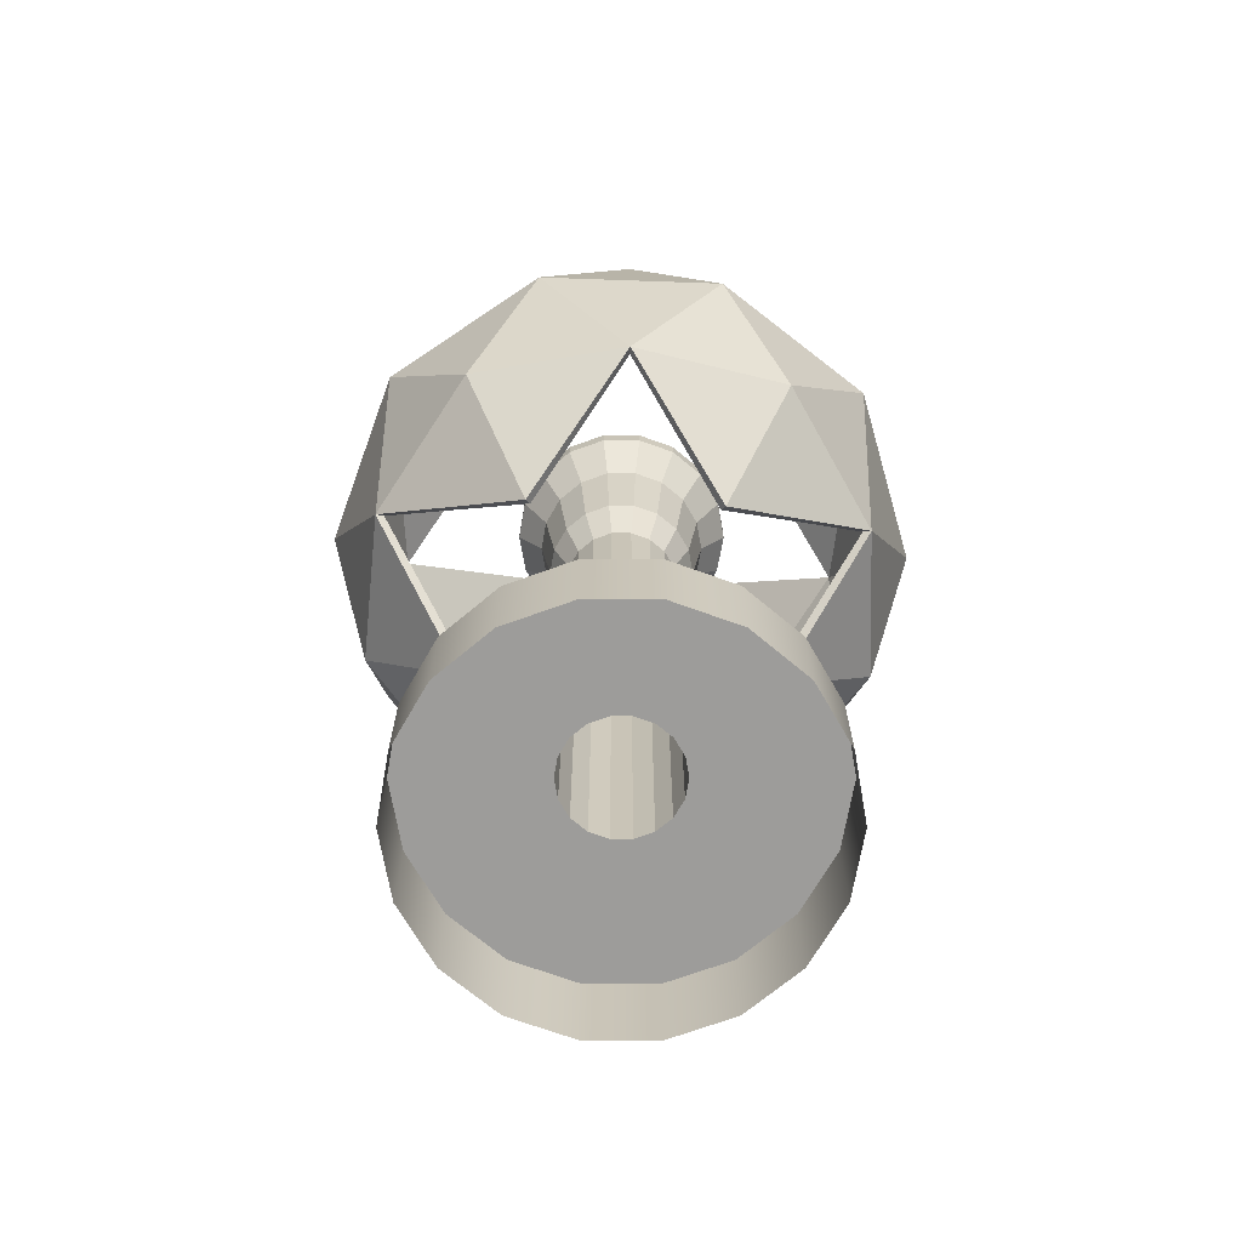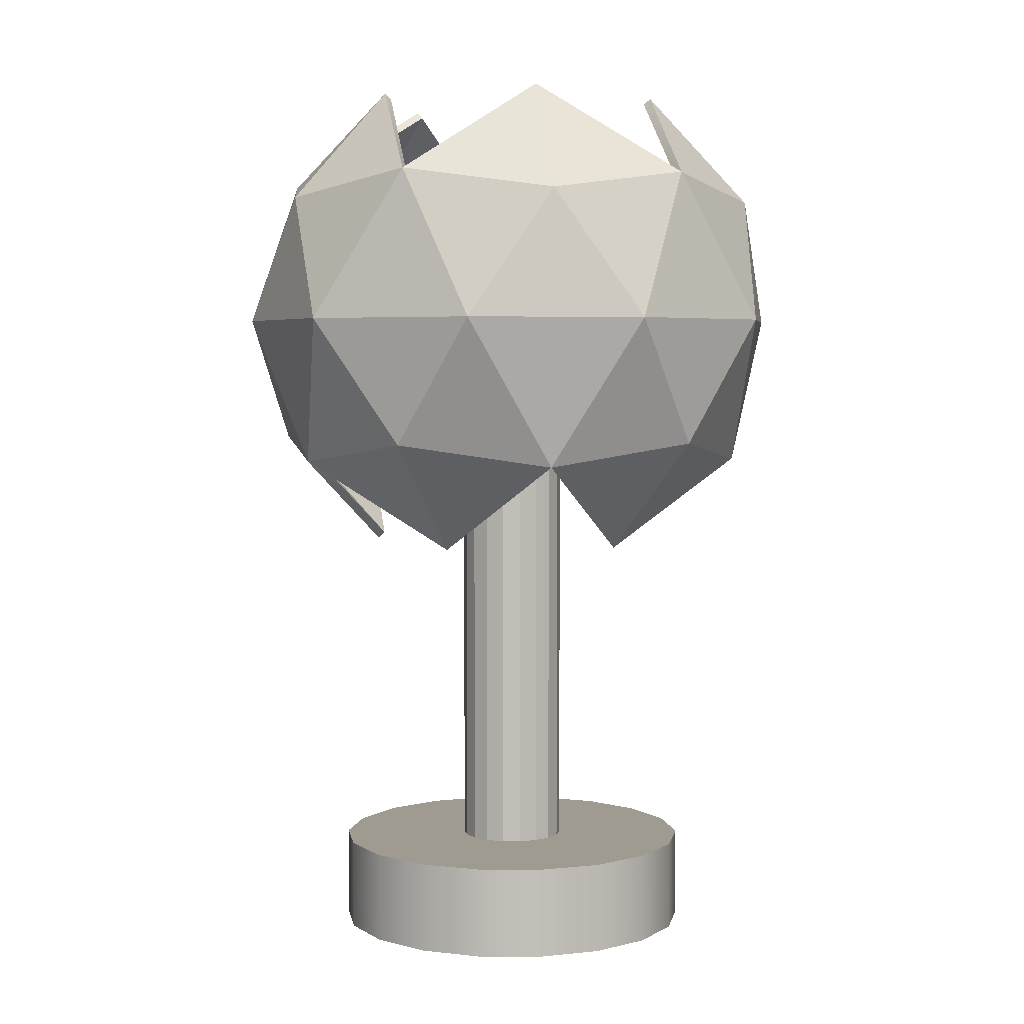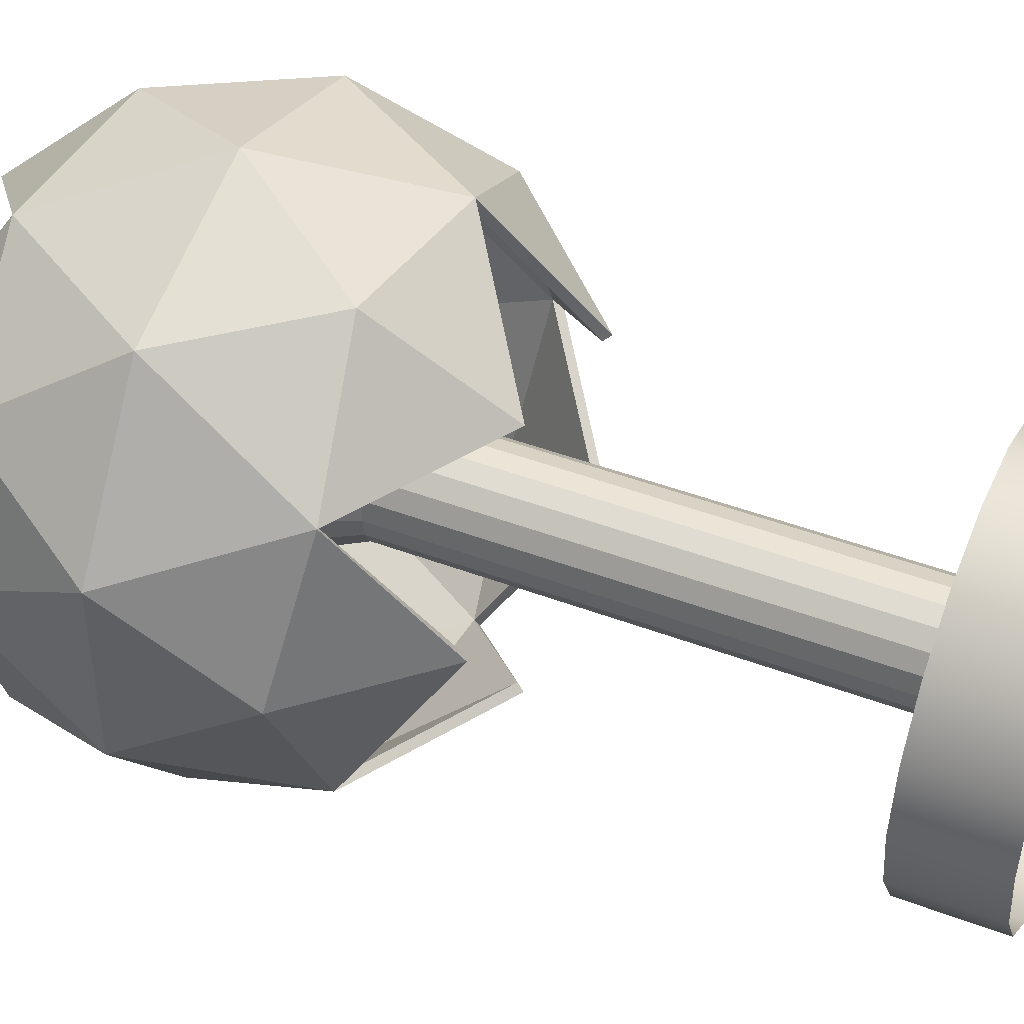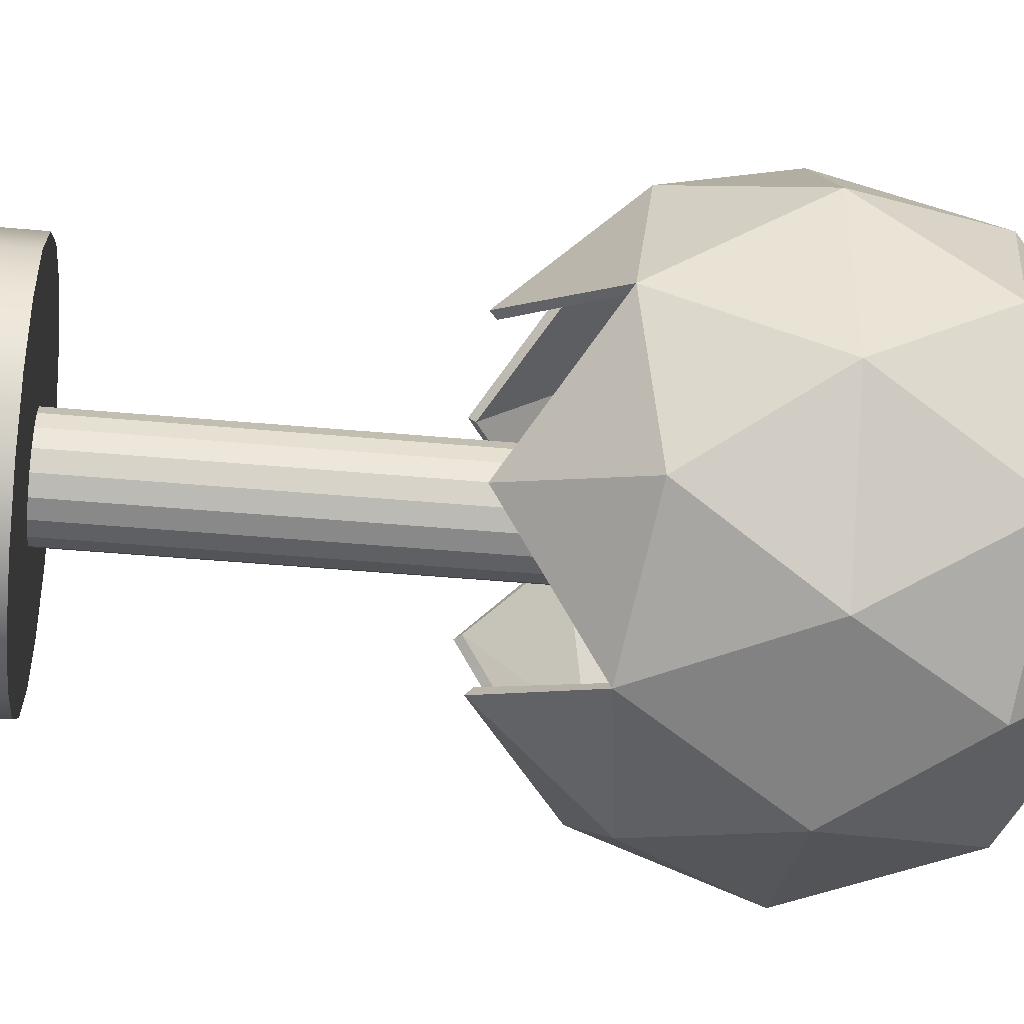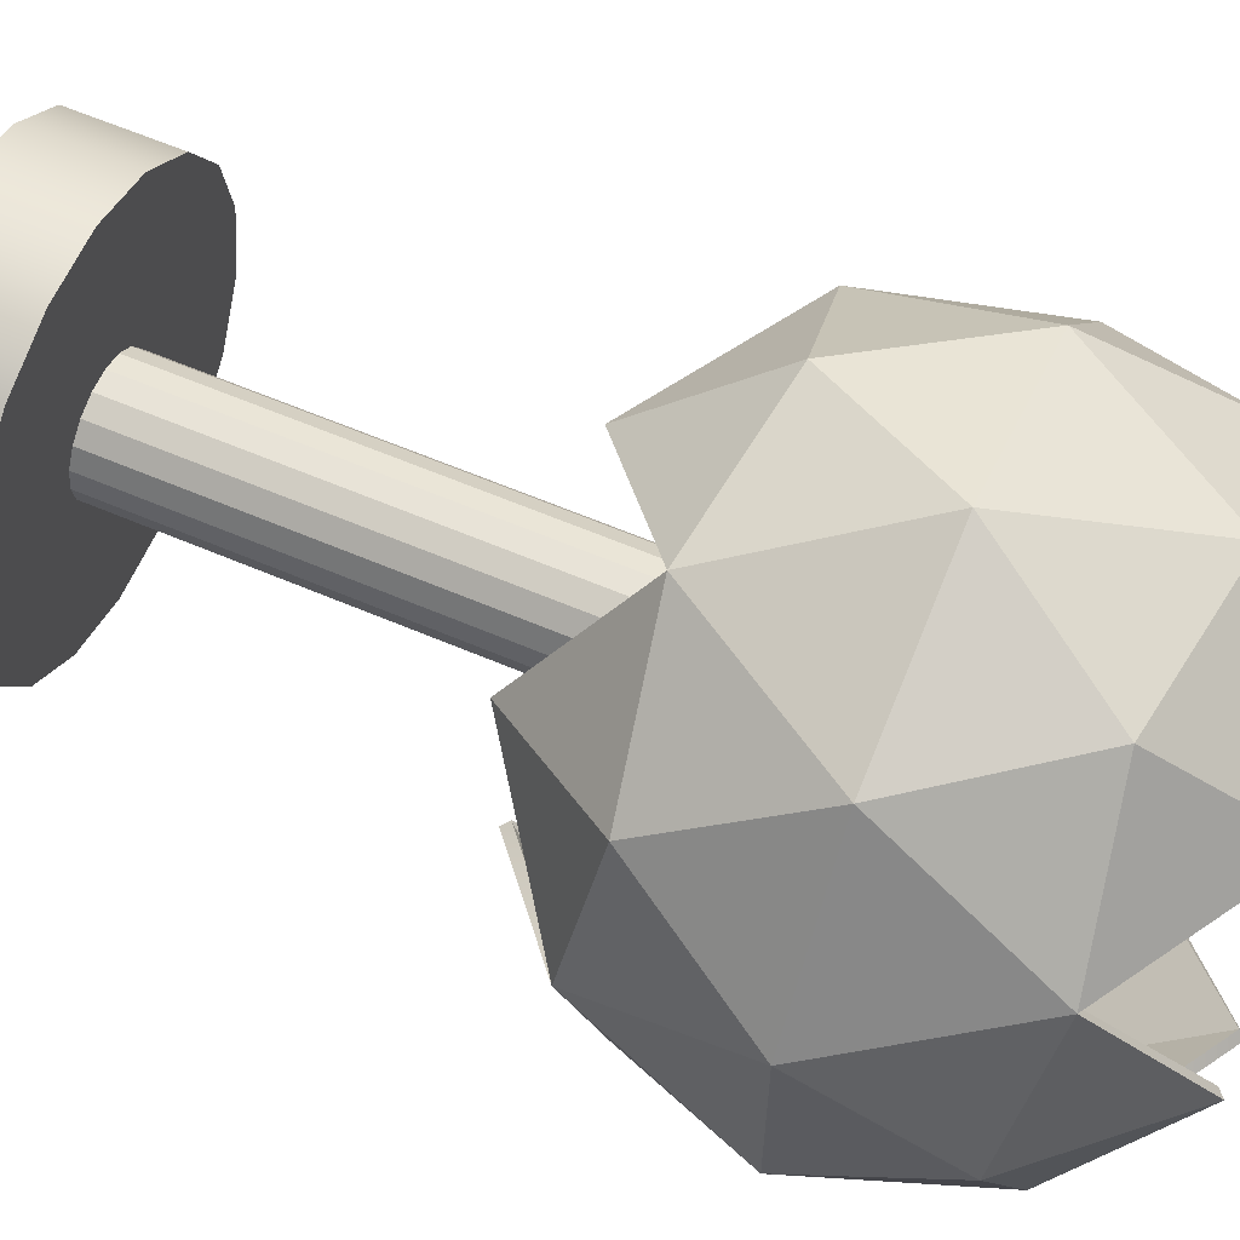
<metadata>
{"format":"obj","ext":"obj","renderer":"f3d","projection":"perspective","resolution":1024,"background":"white","views":[{"elev":-70.0,"azim":160.0,"up":"+Y"},{"elev":4.1,"azim":80.7,"up":"+Y"},{"elev":45.7,"azim":-66.6,"up":"+Z"},{"elev":-43.2,"azim":83.8,"up":"+Z"},{"elev":61.6,"azim":113.5,"up":"+Z"}]}
</metadata>
<code>
v  3.937 0 -0
v  3.7 0 -1.347
v  3.7 1.968 -1.347
v  3.937 1.968 -0
v  3.016 0 -2.531
v  3.016 1.968 -2.531
v  1.968 0 -3.409
v  1.968 1.968 -3.409
v  0.6837 0 -3.877
v  0.6837 1.968 -3.877
v  -0.6837 0 -3.877
v  -0.6837 1.968 -3.877
v  -1.968 0 -3.409
v  -1.968 1.968 -3.409
v  -3.016 0 -2.531
v  -3.016 1.968 -2.531
v  -3.7 0 -1.347
v  -3.7 1.968 -1.347
v  -3.937 0 -0
v  -3.937 1.968 -0
v  -3.7 0 1.347
v  -3.7 1.968 1.347
v  -3.016 0 2.531
v  -3.016 1.968 2.531
v  -1.968 0 3.409
v  -1.968 1.968 3.409
v  -0.6837 0 3.877
v  -0.6837 1.968 3.877
v  0.6837 0 3.877
v  0.6837 1.968 3.877
v  1.968 0 3.409
v  1.968 1.968 3.409
v  3.016 0 2.531
v  3.016 1.968 2.531
v  3.7 0 1.347
v  3.7 1.968 1.347
v  -0.1084 16.93 0.6146
v  0.1084 16.93 0.6146
v  0.1084 16.93 -0.6146
v  -0.1084 16.93 -0.6146
v  0.312 16.93 0.5405
v  0.312 16.93 -0.5405
v  0.4781 16.93 0.4012
v  0.4781 16.93 -0.4012
v  0.5865 16.93 0.2135
v  0.5865 16.93 -0.2135
v  0.6241 16.93 -0
v  -0.312 16.93 0.5405
v  -0.312 16.93 -0.5405
v  -0.4781 16.93 0.4012
v  -0.4781 16.93 -0.4012
v  -0.5865 16.93 0.2135
v  -0.5865 16.93 -0.2135
v  -0.6241 16.93 -0
v  1.07 1.968 -0.3894
v  1.139 1.968 -0
v  0.8722 1.968 -0.7319
v  0.5693 1.968 -0.986
v  0.1977 1.968 -1.121
v  -0.1977 1.968 -1.121
v  -0.5693 1.968 -0.986
v  -0.8722 1.968 -0.7319
v  -1.07 1.968 -0.3894
v  -1.139 1.968 -0
v  -1.07 1.968 0.3894
v  -0.8722 1.968 0.7319
v  -0.5693 1.968 0.986
v  -0.1977 1.968 1.121
v  0.1977 1.968 1.121
v  0.5693 1.968 0.986
v  0.8722 1.968 0.7319
v  1.07 1.968 0.3894
v  1.07 11.81 -0.3894
v  1.139 11.81 -0
v  0.8722 11.81 -0.7319
v  0.5693 11.81 -0.986
v  0.1977 11.81 -1.121
v  -0.1977 11.81 -1.121
v  -0.5693 11.81 -0.986
v  -0.8722 11.81 -0.7319
v  -1.07 11.81 -0.3894
v  -1.139 11.81 -0
v  -1.07 11.81 0.3894
v  -0.8722 11.81 0.7319
v  -0.5693 11.81 0.986
v  -0.1977 11.81 1.121
v  0.1977 11.81 1.121
v  0.5693 11.81 0.986
v  0.8722 11.81 0.7319
v  1.07 11.81 0.3894
v  1.39 12.6 -0.5059
v  1.479 12.6 -0
v  1.133 12.6 -0.9509
v  0.7396 12.6 -1.281
v  0.2569 12.6 -1.457
v  -0.2569 12.6 -1.457
v  -0.7396 12.6 -1.281
v  -1.133 12.6 -0.9509
v  -1.39 12.6 -0.5059
v  -1.479 12.6 -0
v  -1.39 12.6 0.5059
v  -1.133 12.6 0.9509
v  -0.7396 12.6 1.281
v  -0.2569 12.6 1.457
v  0.2569 12.6 1.457
v  0.7396 12.6 1.281
v  1.133 12.6 0.9509
v  1.39 12.6 0.5059
v  1.601 14.17 -0.5826
v  1.703 14.17 -0
v  1.305 14.17 -1.095
v  0.8517 14.17 -1.475
v  0.2958 14.17 -1.677
v  -0.2958 14.17 -1.677
v  -0.8517 14.17 -1.475
v  -1.305 14.17 -1.095
v  -1.601 14.17 -0.5826
v  -1.703 14.17 -0
v  -1.601 14.17 0.5826
v  -1.305 14.17 1.095
v  -0.8517 14.17 1.475
v  -0.2958 14.17 1.677
v  0.2958 14.17 1.677
v  0.8517 14.17 1.475
v  1.305 14.17 1.095
v  1.601 14.17 0.5826
v  2.075 14.96 -0.7553
v  2.208 14.96 -0
v  1.692 14.96 -1.419
v  1.104 14.96 -1.913
v  0.3835 14.96 -2.175
v  -0.3835 14.96 -2.175
v  -1.104 14.96 -1.913
v  -1.692 14.96 -1.419
v  -2.075 14.96 -0.7553
v  -2.208 14.96 -0
v  -2.075 14.96 0.7553
v  -1.692 14.96 1.419
v  -1.104 14.96 1.913
v  -0.3835 14.96 2.175
v  0.3835 14.96 2.175
v  1.104 14.96 1.913
v  1.692 14.96 1.419
v  2.075 14.96 0.7553
v  2.075 15.35 -0.7553
v  2.208 15.35 -0
v  1.692 15.35 -1.419
v  1.104 15.35 -1.913
v  0.3835 15.35 -2.175
v  -0.3835 15.35 -2.175
v  -1.104 15.35 -1.913
v  -1.692 15.35 -1.419
v  -2.075 15.35 -0.7553
v  -2.208 15.35 -0
v  -2.075 15.35 0.7553
v  -1.692 15.35 1.419
v  -1.104 15.35 1.913
v  -0.3835 15.35 2.175
v  0.3835 15.35 2.175
v  1.104 15.35 1.913
v  1.692 15.35 1.419
v  2.075 15.35 0.7553
v  1.461 16.14 -0.5318
v  1.555 16.14 -0
v  1.191 16.14 -0.9995
v  0.7774 16.14 -1.347
v  0.27 16.14 -1.531
v  -0.27 16.14 -1.531
v  -0.7774 16.14 -1.347
v  -1.191 16.14 -0.9995
v  -1.461 16.14 -0.5318
v  -1.555 16.14 -0
v  -1.461 16.14 0.5318
v  -1.191 16.14 0.9995
v  -0.7774 16.14 1.347
v  -0.27 16.14 1.531
v  0.27 16.14 1.531
v  0.7774 16.14 1.347
v  1.191 16.14 0.9995
v  1.461 16.14 0.5318
v  3.26 19.33 -0
v  5.468 16.9 -0
v  4.216 17.37 -3.056
v  1.014 19.33 -3.091
v  1.697 16.9 -5.191
v  -1.596 17.37 -4.944
v  -2.619 19.33 -1.91
v  -4.406 16.9 -3.208
v  -5.189 17.37 0
v  -2.619 19.33 1.91
v  -4.406 16.9 3.208
v  -1.596 17.37 4.944
v  1.014 19.33 3.091
v  1.697 16.9 5.191
v  4.216 17.37 3.056
v  5.814 14.17 1.886
v  5.814 14.17 -1.886
v  4.426 11.44 3.208
v  5.209 10.98 0
v  4.426 11.44 -3.208
v  3.597 14.17 -4.937
v  0.0101 14.17 -6.102
v  1.617 10.98 -4.944
v  -1.677 11.44 -5.191
v  -3.577 14.17 -4.937
v  -5.794 14.17 -1.886
v  -4.196 10.98 -3.056
v  -5.448 11.44 0
v  -5.794 14.17 1.886
v  -3.577 14.17 4.937
v  -4.196 10.98 3.056
v  -1.677 11.44 5.191
v  0.0101 14.17 6.102
v  3.597 14.17 4.937
v  1.617 10.98 4.944
v  -0.9942 9.017 -3.091
v  2.639 9.017 -1.91
v  -3.24 9.017 0
v  -0.9942 9.017 3.091
v  2.639 9.017 1.91
v  4.074 17.28 -2.953
v  5.292 16.81 -0
v  3.115 19.2 -0
v  1.642 16.81 -5.024
v  0.9695 19.2 -2.953
v  -1.542 17.28 -4.778
v  -4.263 16.81 -3.105
v  -2.502 19.2 -1.825
v  -5.013 17.28 0
v  -4.263 16.81 3.105
v  -2.502 19.2 1.825
v  -1.542 17.28 4.778
v  1.642 16.81 5.024
v  0.9695 19.2 2.953
v  4.074 17.28 2.953
v  5.627 14.17 -1.825
v  5.627 14.17 1.825
v  5.034 11.07 0
v  4.283 11.53 3.105
v  4.283 11.53 -3.105
v  0.0101 14.17 -5.905
v  3.481 14.17 -4.778
v  1.562 11.07 -4.778
v  -1.622 11.53 -5.024
v  -5.606 14.17 -1.825
v  -3.461 14.17 -4.778
v  -4.054 11.07 -2.953
v  -5.272 11.53 0
v  -3.461 14.17 4.778
v  -5.606 14.17 1.825
v  -4.054 11.07 2.953
v  -1.622 11.53 5.024
v  3.481 14.17 4.778
v  0.0101 14.17 5.905
v  1.562 11.07 4.778
v  -0.9493 9.15 -2.953
v  2.522 9.15 -1.825
v  -3.095 9.15 0
v  -0.9493 9.15 2.953
v  2.522 9.15 1.825
g Lamp
f 1 2 3 4
f 2 5 6 3
f 5 7 8 6
f 7 9 10 8
f 9 11 12 10
f 11 13 14 12
f 13 15 16 14
f 15 17 18 16
f 17 19 20 18
f 19 21 22 20
f 21 23 24 22
f 23 25 26 24
f 25 27 28 26
f 27 29 30 28
f 29 31 32 30
f 31 33 34 32
f 33 35 36 34
f 35 1 4 36
f 37 38 39 40
f 38 41 42 39
f 41 43 44 42
f 43 45 46 44
f 46 45 47
f 48 37 40 49
f 50 48 49 51
f 52 50 51 53
f 52 53 54
f 4 3 55 56
f 3 6 57 55
f 6 8 58 57
f 8 10 59 58
f 10 12 60 59
f 12 14 61 60
f 14 16 62 61
f 16 18 63 62
f 18 20 64 63
f 20 22 65 64
f 22 24 66 65
f 24 26 67 66
f 26 28 68 67
f 28 30 69 68
f 30 32 70 69
f 32 34 71 70
f 34 36 72 71
f 36 4 56 72
f 56 55 73 74
f 55 57 75 73
f 57 58 76 75
f 58 59 77 76
f 59 60 78 77
f 60 61 79 78
f 61 62 80 79
f 62 63 81 80
f 63 64 82 81
f 64 65 83 82
f 65 66 84 83
f 66 67 85 84
f 67 68 86 85
f 68 69 87 86
f 69 70 88 87
f 70 71 89 88
f 71 72 90 89
f 72 56 74 90
f 74 73 91 92
f 73 75 93 91
f 75 76 94 93
f 76 77 95 94
f 77 78 96 95
f 78 79 97 96
f 79 80 98 97
f 80 81 99 98
f 81 82 100 99
f 82 83 101 100
f 83 84 102 101
f 84 85 103 102
f 85 86 104 103
f 86 87 105 104
f 87 88 106 105
f 88 89 107 106
f 89 90 108 107
f 90 74 92 108
f 92 91 109 110
f 91 93 111 109
f 93 94 112 111
f 94 95 113 112
f 95 96 114 113
f 96 97 115 114
f 97 98 116 115
f 98 99 117 116
f 99 100 118 117
f 100 101 119 118
f 101 102 120 119
f 102 103 121 120
f 103 104 122 121
f 104 105 123 122
f 105 106 124 123
f 106 107 125 124
f 107 108 126 125
f 108 92 110 126
f 110 109 127 128
f 109 111 129 127
f 111 112 130 129
f 112 113 131 130
f 113 114 132 131
f 114 115 133 132
f 115 116 134 133
f 116 117 135 134
f 117 118 136 135
f 118 119 137 136
f 119 120 138 137
f 120 121 139 138
f 121 122 140 139
f 122 123 141 140
f 123 124 142 141
f 124 125 143 142
f 125 126 144 143
f 126 110 128 144
f 128 127 145 146
f 127 129 147 145
f 129 130 148 147
f 130 131 149 148
f 131 132 150 149
f 132 133 151 150
f 133 134 152 151
f 134 135 153 152
f 135 136 154 153
f 136 137 155 154
f 137 138 156 155
f 138 139 157 156
f 139 140 158 157
f 140 141 159 158
f 141 142 160 159
f 142 143 161 160
f 143 144 162 161
f 144 128 146 162
f 146 145 163 164
f 145 147 165 163
f 147 148 166 165
f 148 149 167 166
f 149 150 168 167
f 150 151 169 168
f 151 152 170 169
f 152 153 171 170
f 153 154 172 171
f 154 155 173 172
f 155 156 174 173
f 156 157 175 174
f 157 158 176 175
f 158 159 177 176
f 159 160 178 177
f 160 161 179 178
f 161 162 180 179
f 162 146 164 180
f 164 163 46 47
f 163 165 44 46
f 165 166 42 44
f 166 167 39 42
f 167 168 40 39
f 168 169 49 40
f 169 170 51 49
f 170 171 53 51
f 171 172 54 53
f 172 173 52 54
f 173 174 50 52
f 174 175 48 50
f 175 176 37 48
f 176 177 38 37
f 177 178 41 38
f 178 179 43 41
f 179 180 45 43
f 180 164 47 45
f 181 182 183
f 184 183 185
f 184 185 186
f 187 186 188
f 187 188 189
f 190 189 191
f 190 191 192
f 193 192 194
f 193 194 195
f 181 195 182
f 182 196 197
f 196 198 199
f 196 199 197
f 197 199 200
f 185 201 202
f 201 200 203
f 201 203 202
f 202 203 204
f 188 205 206
f 205 204 207
f 205 207 206
f 206 207 208
f 191 209 210
f 209 208 211
f 209 211 210
f 210 211 212
f 194 213 214
f 213 212 215
f 213 215 214
f 214 215 198
f 200 201 197
f 201 185 183
f 201 183 197
f 197 183 182
f 204 205 202
f 205 188 186
f 205 186 202
f 202 186 185
f 208 209 206
f 209 191 189
f 209 189 206
f 206 189 188
f 212 213 210
f 213 194 192
f 213 192 210
f 210 192 191
f 198 196 214
f 196 182 195
f 196 195 214
f 214 195 194
f 216 204 203
f 217 203 200
f 218 208 207
f 216 207 204
f 219 212 211
f 218 211 208
f 220 198 215
f 219 215 212
f 217 200 199
f 220 199 198
f 221 222 223
f 224 221 225
f 226 224 225
f 227 226 228
f 229 227 228
f 230 229 231
f 232 230 231
f 233 232 234
f 235 233 234
f 222 235 223
f 236 237 222
f 238 239 237
f 236 238 237
f 240 238 236
f 241 242 224
f 243 240 242
f 241 243 242
f 244 243 241
f 245 246 227
f 247 244 246
f 245 247 246
f 248 247 245
f 249 250 230
f 251 248 250
f 249 251 250
f 252 251 249
f 253 254 233
f 255 252 254
f 253 255 254
f 239 255 253
f 236 242 240
f 221 224 242
f 236 221 242
f 222 221 236
f 241 246 244
f 226 227 246
f 241 226 246
f 224 226 241
f 245 250 248
f 229 230 250
f 245 229 250
f 227 229 245
f 249 254 252
f 232 233 254
f 249 232 254
f 230 232 249
f 253 237 239
f 235 222 237
f 253 235 237
f 233 235 253
f 243 244 256
f 240 243 257
f 247 248 258
f 244 247 256
f 251 252 259
f 248 251 258
f 255 239 260
f 252 255 259
f 238 240 257
f 239 238 260
f 181 183 221 223
f 183 184 225 221
f 184 186 226 225
f 186 187 228 226
f 187 189 229 228
f 189 190 231 229
f 190 192 232 231
f 192 193 234 232
f 193 195 235 234
f 195 181 223 235
f 216 203 243 256
f 203 217 257 243
f 218 207 247 258
f 207 216 256 247
f 219 211 251 259
f 211 218 258 251
f 220 215 255 260
f 215 219 259 255
f 217 199 238 257
f 199 220 260 238

</code>
